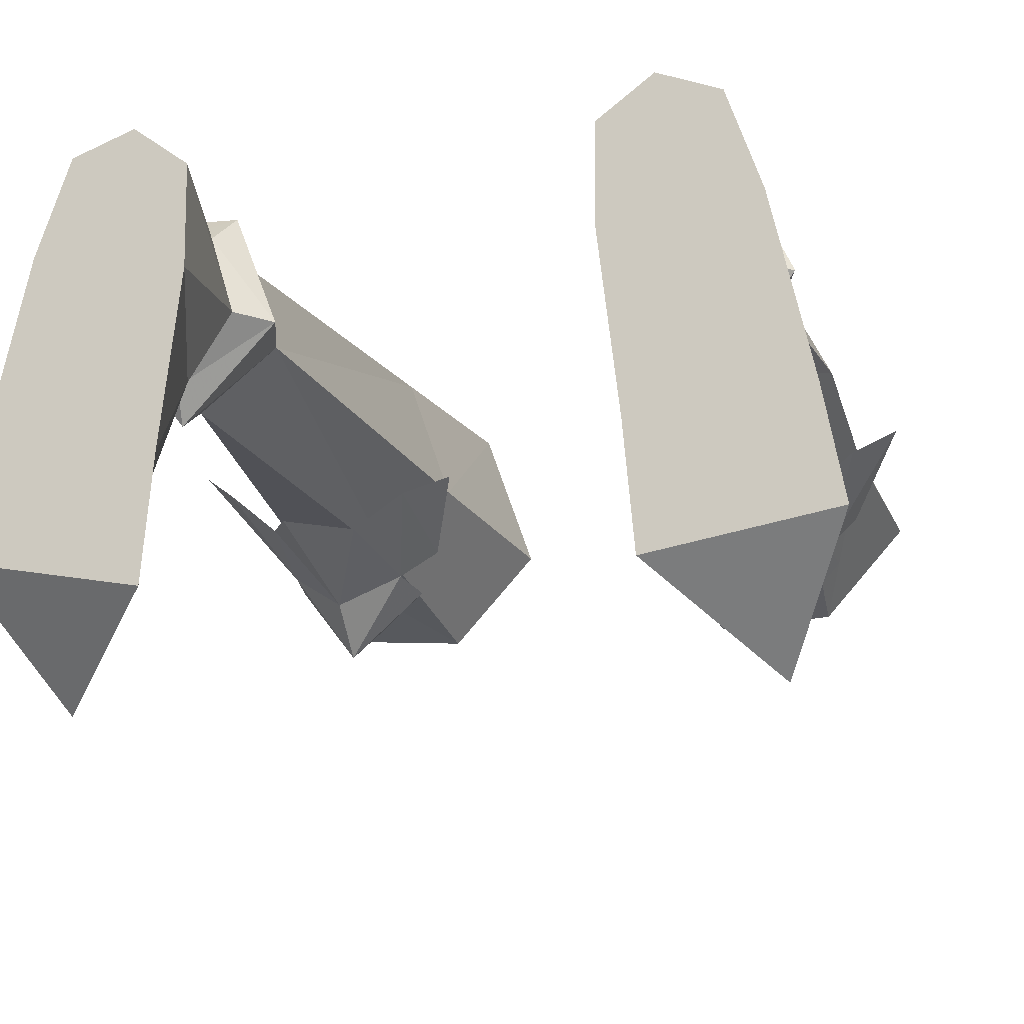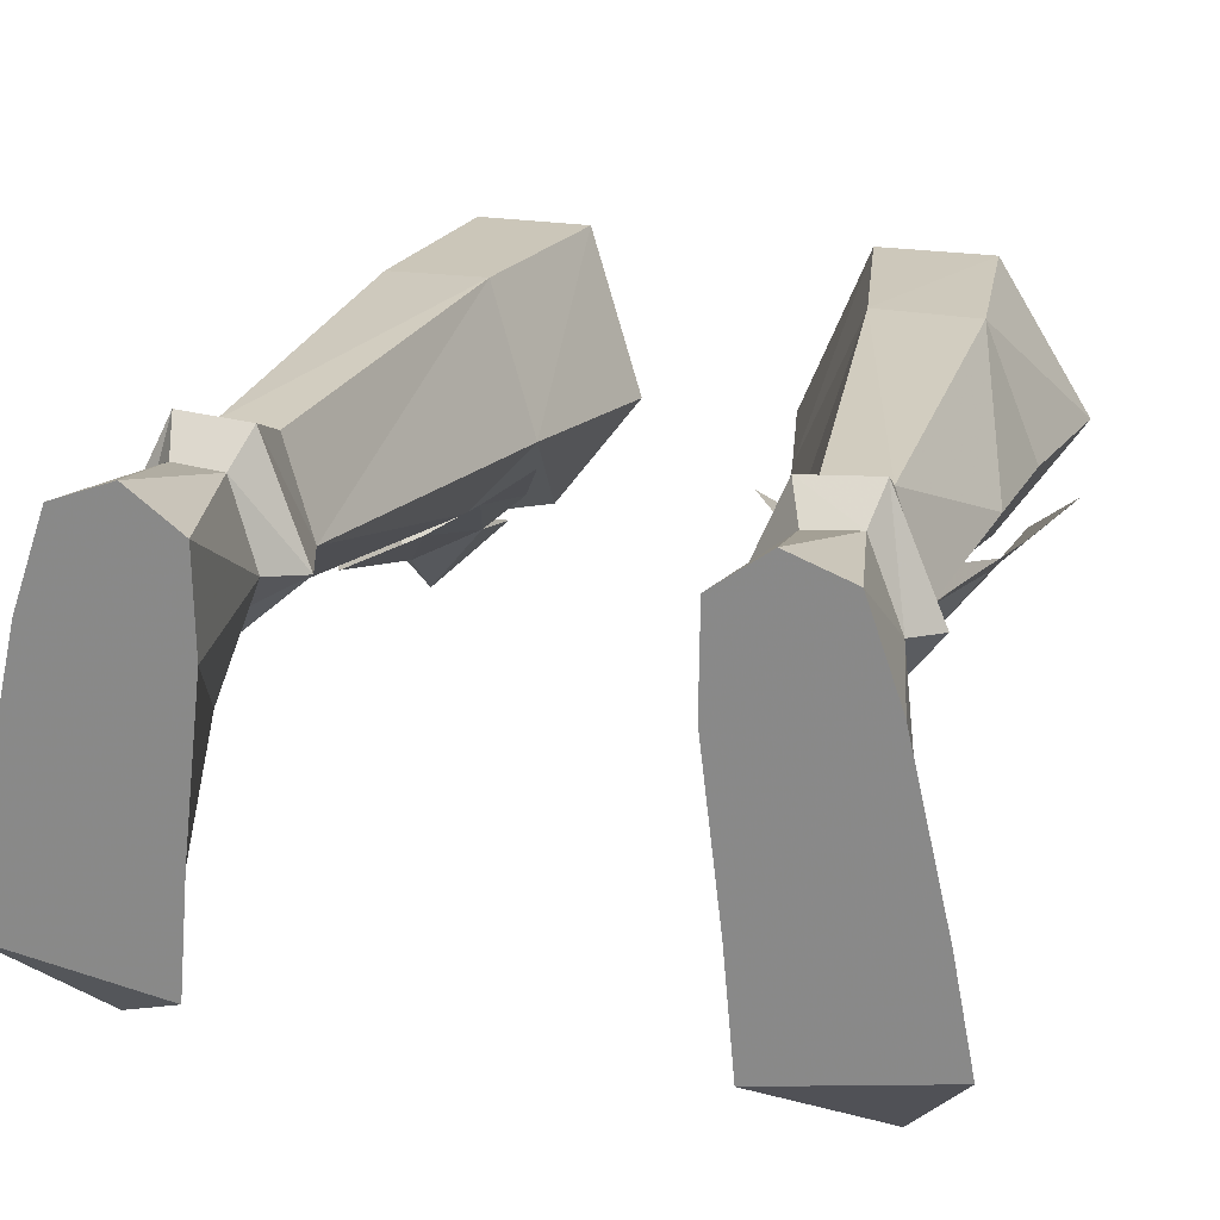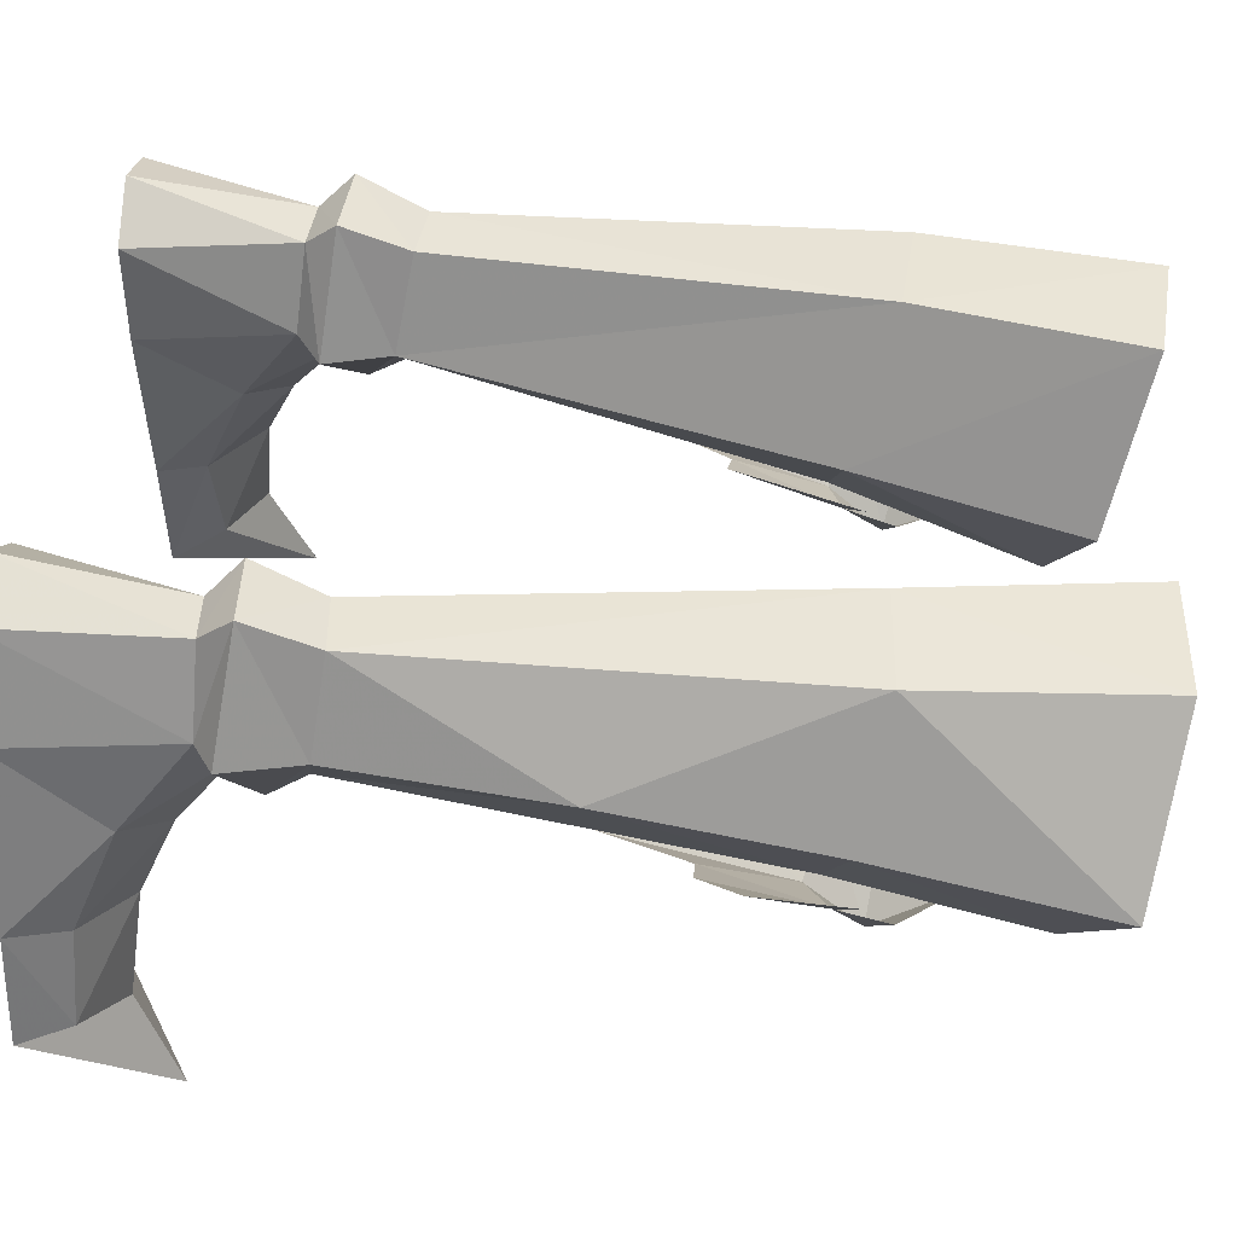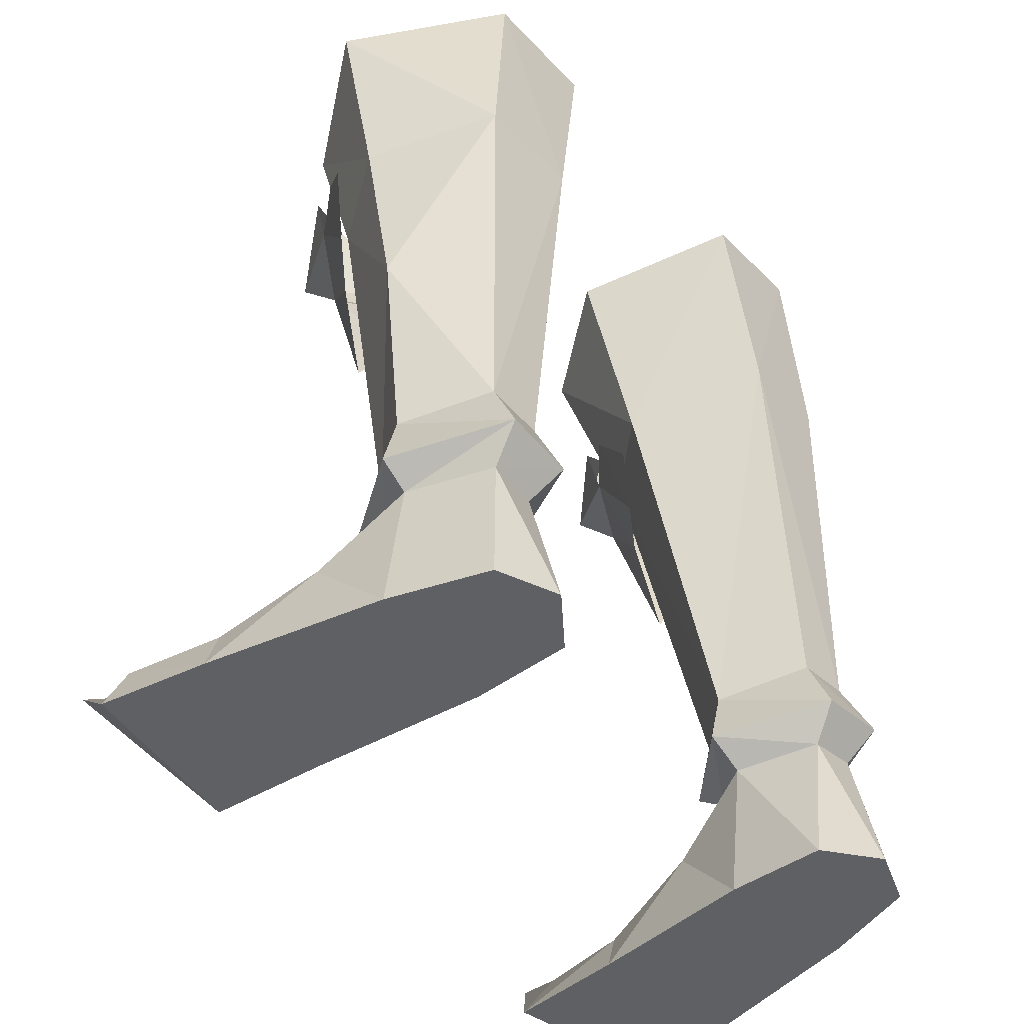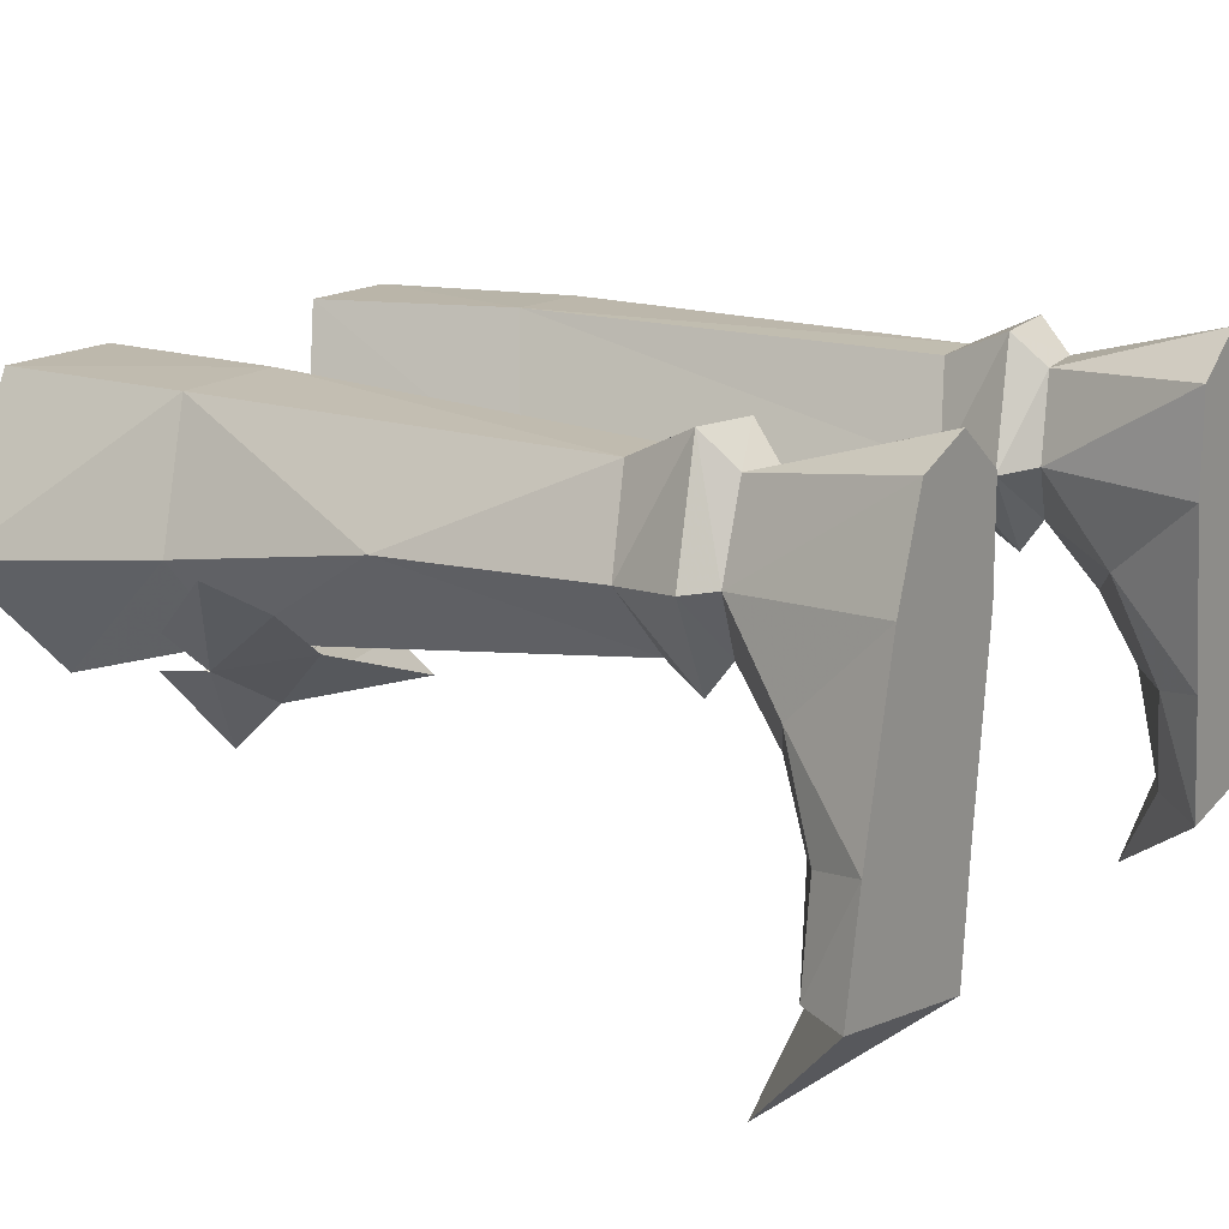
<metadata>
{"format":"obj","ext":"obj","renderer":"f3d","projection":"perspective","resolution":1024,"background":"white","views":[{"elev":-15.2,"azim":-165.8,"up":"+Y"},{"elev":23.2,"azim":-164.6,"up":"+Y"},{"elev":43.8,"azim":-84.6,"up":"+Y"},{"elev":-45.0,"azim":130.4,"up":"+Z"},{"elev":15.6,"azim":123.6,"up":"+Y"}]}
</metadata>
<code>
g warrior_shoe_male_45050
v 3.961 3.446 21.19
v 6.191 1.003 20.75
v 5.258 -1.021 27.36
v 2.562 2.567 28.55
v 5.855 8.193 22.51
v 4.668 7.958 29.84
v 8.681 7.882 30.13
v 9.367 8.062 22.77
v 9.528 1.255 21.21
v 9.3 -0.7037 27.55
v 12.03 2.958 29.27
v 11.29 3.871 21.98
v 3.961 3.446 21.19
v 2.562 2.567 28.55
v 8.657 2.815 7.746
v 11.17 5.272 5.831
v 8.767 1.985 6.489
v 8.669 3.09 5.676
v 10.18 5.276 5.163
v 5.413 5.018 5.735
v 6.559 5.17 4.875
v 11.15 4.959 15.13
v 9.103 7.963 5.288
v 7.457 7.865 5.164
v 7.011 8.888 6.236
v 9.427 9.003 6.403
v 7.245 7.931 8.395
v 6.129 4.925 7.855
v 10.37 5.009 8.186
v 9.203 7.95 8.585
v 5.413 5.018 5.735
v 6.129 4.925 7.855
v 6.559 5.17 4.875
v 10.94 2.549 2.994
v 10.18 5.276 5.163
v 8.669 3.09 5.676
v 9.085 1.111 4.039
v 7.279 -4.91 -0.06583
v 8.292 -4.424 1.534
v 7.595 -1.136 1.388
v 6.911 -0.8773 -0.06584
v 9.699 -1.199 2.961
v 11.73 -0.5885 1.675
v 10.47 -4.69 2.513
v 10.91 -7.908 3.813
v 13.18 -3.847 -0.06513
v 12.47 -3.682 1.51
v 12.48 -0.2305 -0.06513
v 11.13 5.568 -0.06516
v 6.911 -0.8773 -0.06584
v 6.225 4.845 -0.06585
v 11.13 5.568 -0.06516
v 12.48 -0.2305 -0.06513
v 10.02 8.734 -0.06525
v 6.258 8.169 -0.06571
v 8.026 9.497 -0.06549
v 10.02 8.734 -0.06525
v 9.103 7.963 5.288
v 8.026 9.497 -0.06549
v 7.457 7.865 5.164
v 9.103 7.963 5.288
v 6.559 5.17 4.875
v 7.457 7.865 5.164
v 6.258 8.169 -0.06571
v 6.225 4.845 -0.06585
v 7.183 2.223 2.883
v 8.026 9.497 -0.06549
v 10.91 -7.908 3.813
v 7.279 -4.91 -0.06583
v 13.18 -3.847 -0.06513
v 7.279 -4.91 -0.06583
v 13.18 -3.847 -0.06513
v 5.828 0.3204 21.26
v 6.597 1.325 17.84
v 8.053 -0.7751 20.77
v 4.594 1.333 21.95
v 3.314 3.416 19.01
v 4.739 2.55 17.78
v 5.466 0.03728 22.92
v 8.041 -2.433 22.54
v 7.779 -0.9559 25.1
v 9.683 1.503 17.95
v 8.356 1.055 15.19
v 10.27 0.3236 23.24
v 11.46 2.978 18.03
v 10.04 0.513 21.59
v 12.87 4.046 19.36
v 11.01 1.707 22.43
v -4.089 3.446 21.19
v -2.69 2.567 28.55
v -5.386 -1.021 27.36
v -6.32 1.003 20.75
v -5.984 8.193 22.51
v -9.495 8.062 22.77
v -8.809 7.882 30.13
v -4.796 7.958 29.84
v -9.429 -0.7037 27.55
v -9.656 1.255 21.21
v -11.42 3.871 21.98
v -12.16 2.958 29.27
v -2.69 2.567 28.55
v -4.089 3.446 21.19
v -8.786 2.815 7.746
v -11.3 5.272 5.831
v -10.31 5.276 5.163
v -8.798 3.09 5.676
v -8.896 1.985 6.489
v -6.687 5.17 4.875
v -5.542 5.021 5.733
v -11.28 4.959 15.13
v -9.231 7.963 5.288
v -9.555 9.003 6.403
v -7.139 8.888 6.236
v -7.586 7.865 5.164
v -6.257 4.925 7.855
v -7.373 7.931 8.395
v -10.5 5.009 8.186
v -9.331 7.95 8.585
v -5.542 5.021 5.733
v -6.257 4.925 7.855
v -6.687 5.17 4.875
v -11.07 2.549 2.994
v -9.213 1.111 4.039
v -8.798 3.09 5.676
v -10.31 5.276 5.163
v -7.408 -4.91 -0.06583
v -7.04 -0.8773 -0.06583
v -7.724 -1.136 1.388
v -8.42 -4.424 1.534
v -11.86 -0.5885 1.675
v -9.828 -1.199 2.961
v -10.6 -4.69 2.513
v -12.6 -3.682 1.51
v -13.31 -3.847 -0.06513
v -11.04 -7.908 3.813
v -11.26 5.568 -0.06516
v -12.6 -0.2305 -0.06513
v -7.04 -0.8773 -0.06583
v -12.6 -0.2305 -0.06513
v -11.26 5.568 -0.06516
v -6.354 4.845 -0.06583
v -10.15 8.734 -0.06525
v -6.386 8.169 -0.0657
v -8.155 9.497 -0.06548
v -9.231 7.963 5.288
v -10.15 8.734 -0.06525
v -8.155 9.497 -0.06548
v -9.231 7.963 5.288
v -7.586 7.865 5.164
v -6.687 5.17 4.875
v -6.354 4.845 -0.06583
v -6.386 8.169 -0.0657
v -7.586 7.865 5.164
v -7.311 2.223 2.883
v -8.155 9.497 -0.06548
v -11.04 -7.908 3.813
v -13.31 -3.847 -0.06513
v -7.408 -4.91 -0.06583
v -7.408 -4.91 -0.06583
v -13.31 -3.847 -0.06513
v -8.181 -0.7751 20.77
v -6.726 1.325 17.84
v -5.956 0.3204 21.26
v -4.723 1.333 21.95
v -4.867 2.55 17.78
v -3.443 3.416 19.01
v -5.594 0.03727 22.92
v -7.908 -0.9559 25.1
v -8.17 -2.433 22.54
v -9.812 1.503 17.95
v -8.484 1.055 15.19
v -10.4 0.3236 23.24
v -11.59 2.978 18.03
v -10.17 0.513 21.59
v -11.14 1.707 22.43
v -13 4.046 19.36
f 1 2 3
f 3 4 1
f 5 6 7
f 7 8 5
f 3 2 9
f 9 10 3
f 8 7 11
f 11 12 8
f 6 13 14
f 13 6 5
f 12 11 10
f 10 9 12
f 9 2 15
f 16 17 18
f 18 19 16
f 18 17 20
f 20 21 18
f 12 22 8
f 23 24 25
f 25 26 23
f 5 27 28
f 28 13 5
f 29 16 26
f 26 30 29
f 25 31 28
f 28 27 25
f 22 12 9
f 2 1 32
f 32 15 2
f 5 8 30
f 30 27 5
f 29 15 17
f 17 16 29
f 17 15 32
f 32 20 17
f 27 30 26
f 26 25 27
f 19 23 26
f 26 16 19
f 24 33 31
f 31 25 24
f 15 29 22
f 22 9 15
f 22 30 8
f 22 29 30
f 34 35 36
f 36 37 34
f 38 39 40
f 40 41 38
f 37 42 43
f 43 34 37
f 44 45 46
f 46 47 44
f 34 43 48
f 48 49 34
f 50 51 52
f 52 53 50
f 54 52 51
f 51 55 54
f 54 55 56
f 35 49 57
f 57 58 35
f 59 60 61
f 62 63 64
f 64 65 62
f 66 62 65
f 66 37 36
f 36 62 66
f 39 38 45
f 45 44 39
f 57 67 58
f 64 63 67
f 35 34 49
f 47 46 48
f 48 43 47
f 68 69 70
f 71 50 53
f 53 72 71
f 42 44 47
f 47 43 42
f 37 66 40
f 40 42 37
f 66 65 41
f 41 40 66
f 39 44 42
f 42 40 39
f 73 74 75
f 76 77 78
f 78 73 76
f 79 80 81
f 82 75 83
f 84 81 80
f 85 86 82
f 73 80 79
f 75 86 80
f 80 86 84
f 80 73 75
f 75 82 86
f 75 74 83
f 86 85 87
f 87 88 86
f 73 78 74
f 89 90 91
f 91 92 89
f 93 94 95
f 95 96 93
f 91 97 98
f 98 92 91
f 94 99 100
f 100 95 94
f 96 101 102
f 102 93 96
f 99 98 97
f 97 100 99
f 98 103 92
f 104 105 106
f 106 107 104
f 106 108 109
f 109 107 106
f 94 110 99
f 111 112 113
f 113 114 111
f 93 102 115
f 115 116 93
f 117 118 112
f 112 104 117
f 113 116 115
f 115 119 113
f 110 98 99
f 92 103 120
f 120 89 92
f 93 116 118
f 118 94 93
f 117 104 107
f 107 103 117
f 107 109 120
f 120 103 107
f 116 113 112
f 112 118 116
f 105 104 112
f 112 111 105
f 114 113 119
f 119 121 114
f 103 110 117
f 110 103 98
f 110 94 118
f 110 118 117
f 122 123 124
f 124 125 122
f 126 127 128
f 128 129 126
f 123 122 130
f 130 131 123
f 132 133 134
f 134 135 132
f 122 136 137
f 137 130 122
f 138 139 140
f 140 141 138
f 142 143 141
f 141 140 142
f 142 144 143
f 125 145 146
f 146 136 125
f 147 148 149
f 150 151 152
f 152 153 150
f 154 151 150
f 154 150 124
f 124 123 154
f 129 132 135
f 135 126 129
f 146 145 155
f 152 155 153
f 125 136 122
f 133 130 137
f 137 134 133
f 156 157 158
f 159 160 139
f 139 138 159
f 131 130 133
f 133 132 131
f 123 131 128
f 128 154 123
f 154 128 127
f 127 151 154
f 129 128 131
f 131 132 129
f 161 162 163
f 164 163 165
f 165 166 164
f 167 168 169
f 170 171 161
f 172 169 168
f 173 170 174
f 163 167 169
f 161 169 174
f 169 172 174
f 169 161 163
f 161 174 170
f 161 171 162
f 174 175 176
f 176 173 174
f 163 162 165

</code>
